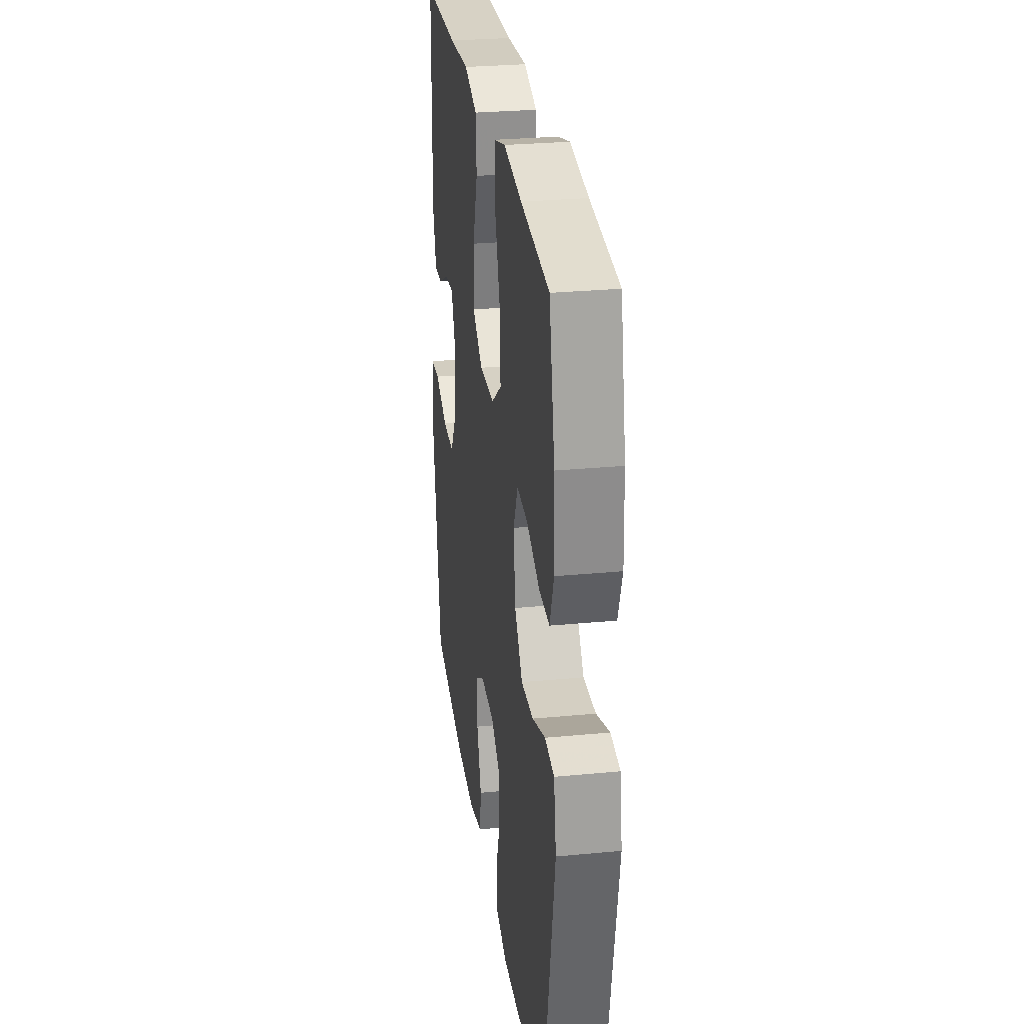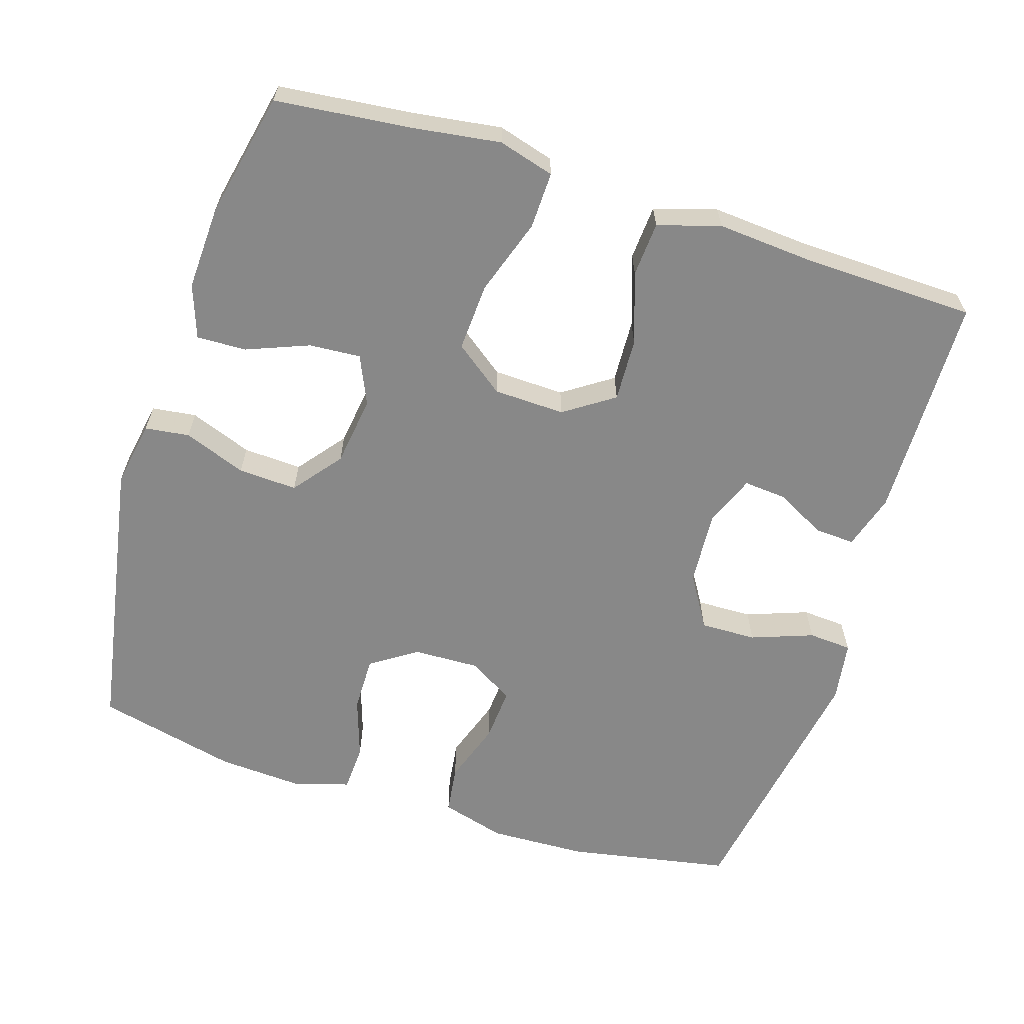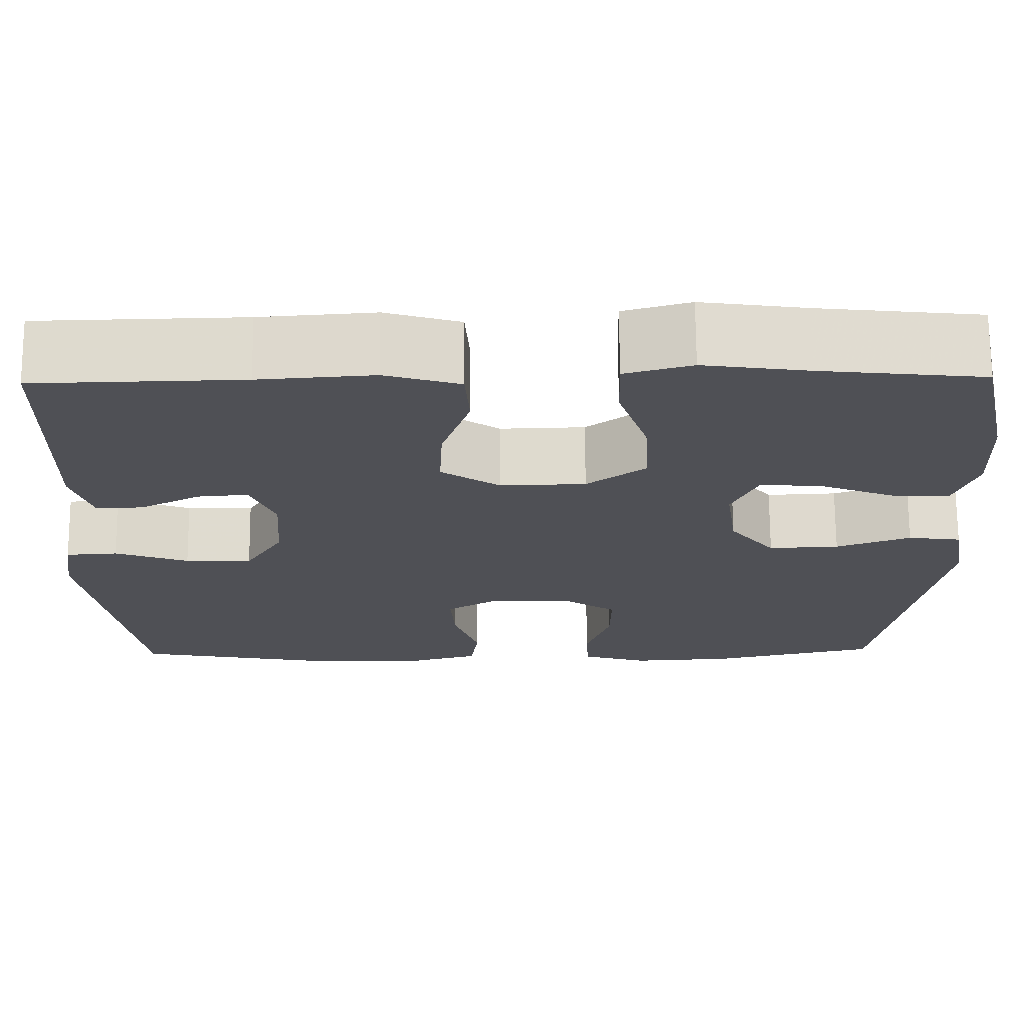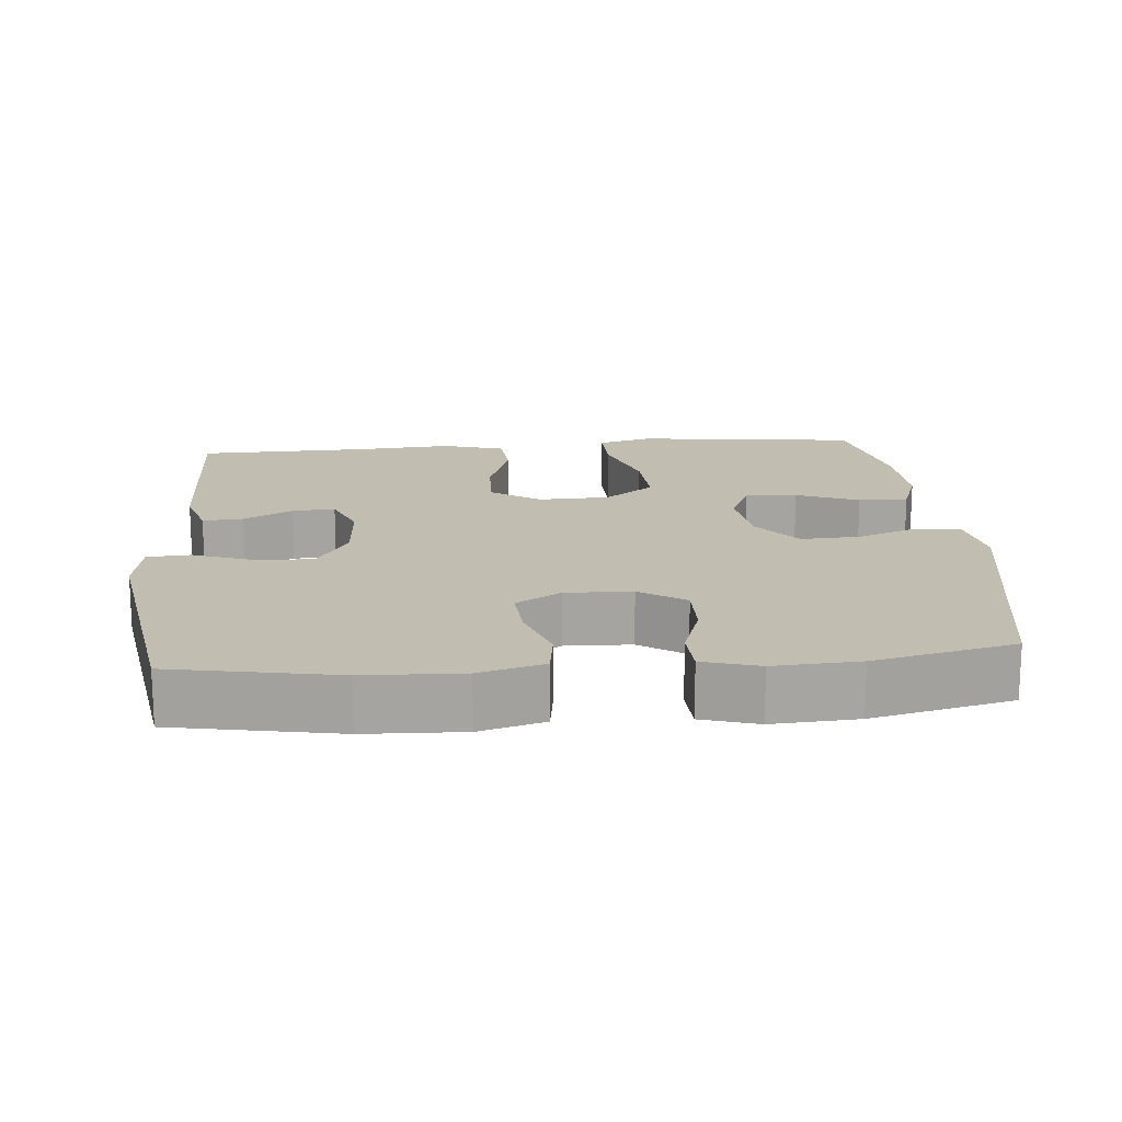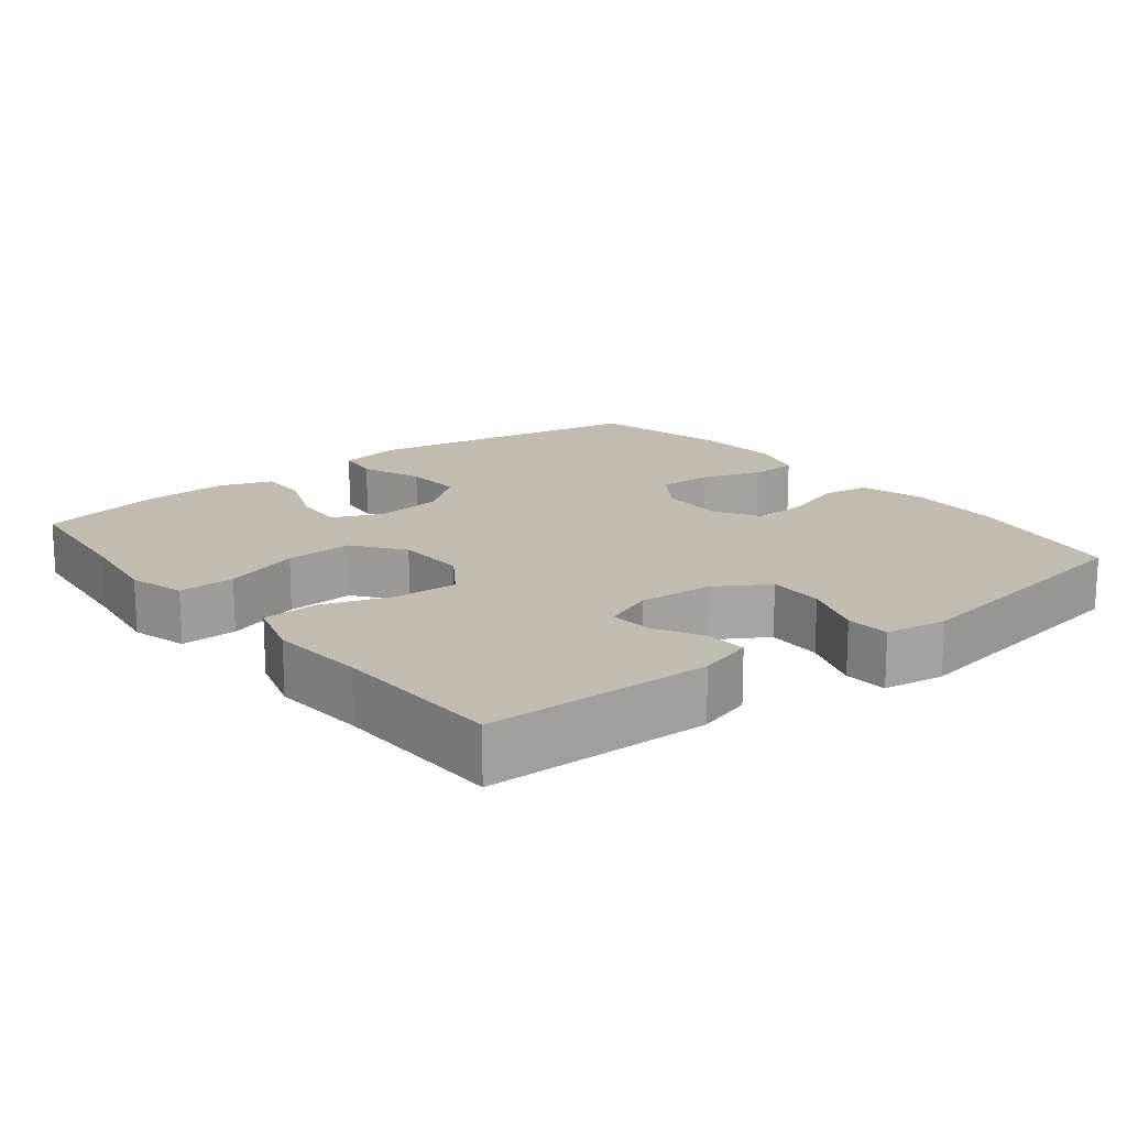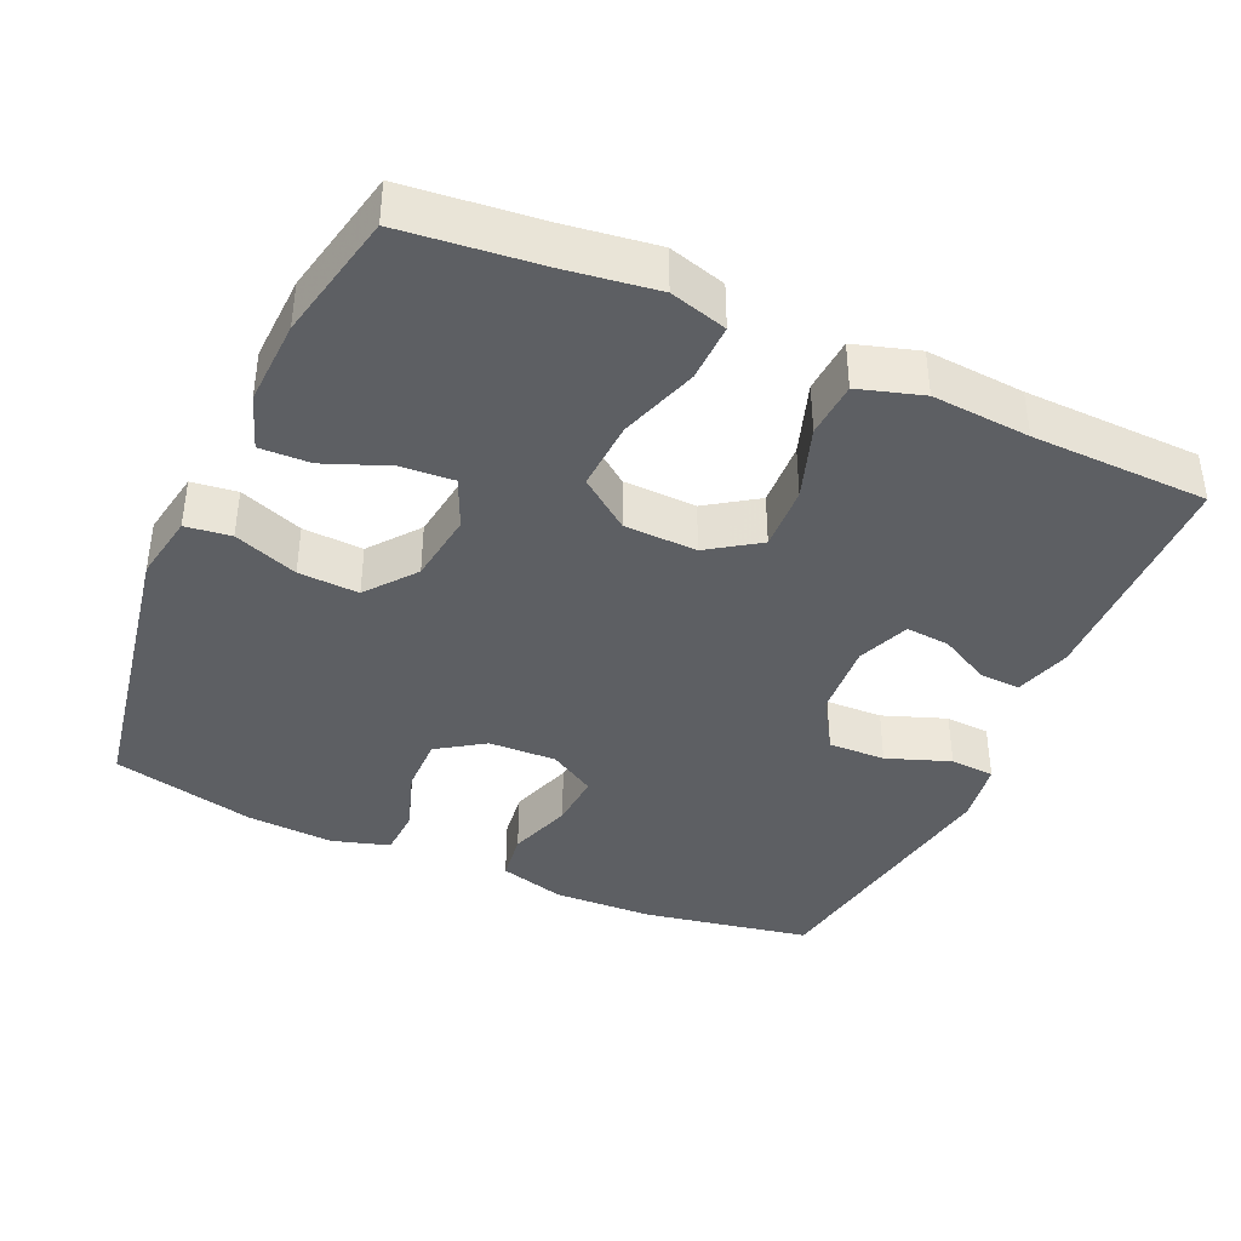
<metadata>
{"format":"obj","ext":"obj","renderer":"f3d","projection":"perspective","resolution":1024,"background":"white","views":[{"elev":28.6,"azim":-98.2,"up":"+Z"},{"elev":-62.9,"azim":-17.6,"up":"+Y"},{"elev":70.6,"azim":179.6,"up":"+Z"},{"elev":16.8,"azim":175.0,"up":"+Y"},{"elev":16.5,"azim":51.7,"up":"+Y"},{"elev":-39.9,"azim":-24.1,"up":"+Y"}]}
</metadata>
<code>
v -0.5 0.07 -0.5
v -0.57 0.07 -0.111
v -0.554 0.07 -0.021
v -0.493 0.07 -0.013
v -0.407 0.07 -0.045
v -0.326 0.07 -0.049
v -0.274 0.07 0.017
v -0.261 0.07 0.113
v -0.291 0.07 0.18
v -0.362 0.07 0.175
v -0.448 0.07 0.141
v -0.516 0.07 0.139
v -0.542 0.07 0.212
v -0.537 0.07 0.328
v -0.5 0.07 0.5
v -0.313 0.07 0.52
v -0.193 0.07 0.537
v -0.116 0.07 0.515
v -0.118 0.07 0.437
v -0.153 0.07 0.332
v -0.158 0.07 0.238
v -0.09 0.07 0.187
v 0.008 0.07 0.184
v 0.076 0.07 0.23
v 0.072 0.07 0.317
v 0.039 0.07 0.415
v 0.044 0.07 0.49
v 0.13 0.07 0.516
v 0.262 0.07 0.506
v 0.5 0.07 0.5
v 0.506 0.07 0.19
v 0.483 0.07 0.114
v 0.428 0.07 0.117
v 0.36 0.07 0.153
v 0.301 0.07 0.158
v 0.273 0.07 0.088
v 0.28 0.07 -0.014
v 0.324 0.07 -0.086
v 0.401 0.07 -0.084
v 0.486 0.07 -0.053
v 0.546 0.07 -0.057
v 0.559 0.07 -0.141
v 0.5 0.07 -0.5
v 0.275 0.07 -0.542
v 0.141 0.07 -0.547
v 0.052 0.07 -0.522
v 0.043 0.07 -0.456
v 0.072 0.07 -0.37
v 0.077 0.07 -0.296
v 0.015 0.07 -0.259
v -0.076 0.07 -0.262
v -0.139 0.07 -0.304
v -0.138 0.07 -0.38
v -0.11 0.07 -0.464
v -0.113 0.07 -0.529
v -0.19 0.07 -0.552
v -0.307 0.07 -0.545
v -0.5 0 -0.5
v -0.57 0 -0.111
v -0.554 0 -0.021
v -0.493 0 -0.013
v -0.407 0 -0.045
v -0.326 0 -0.049
v -0.274 0 0.017
v -0.261 0 0.113
v -0.291 0 0.18
v -0.362 0 0.175
v -0.448 0 0.141
v -0.516 0 0.139
v -0.542 0 0.212
v -0.537 0 0.328
v -0.5 0 0.5
v -0.313 0 0.52
v -0.193 0 0.537
v -0.116 0 0.515
v -0.118 0 0.437
v -0.153 0 0.332
v -0.158 0 0.238
v -0.09 0 0.187
v 0.008 0 0.184
v 0.076 0 0.23
v 0.072 0 0.317
v 0.039 0 0.415
v 0.044 0 0.49
v 0.13 0 0.516
v 0.262 0 0.506
v 0.5 0 0.5
v 0.506 0 0.19
v 0.483 0 0.114
v 0.428 0 0.117
v 0.36 0 0.153
v 0.301 0 0.158
v 0.273 0 0.088
v 0.28 0 -0.014
v 0.324 0 -0.086
v 0.401 0 -0.084
v 0.486 0 -0.053
v 0.546 0 -0.057
v 0.559 0 -0.141
v 0.5 0 -0.5
v 0.275 0 -0.542
v 0.141 0 -0.547
v 0.052 0 -0.522
v 0.043 0 -0.456
v 0.072 0 -0.37
v 0.077 0 -0.296
v 0.015 0 -0.259
v -0.076 0 -0.262
v -0.139 0 -0.304
v -0.138 0 -0.38
v -0.11 0 -0.464
v -0.113 0 -0.529
v -0.19 0 -0.552
v -0.307 0 -0.545
f 3 4 5
f 2 3 5
f 1 2 5
f 57 1 5
f 56 57 5
f 55 56 5
f 54 55 5
f 53 54 5
f 52 53 5 6
f 51 52 6 7
f 50 51 7 8
f 49 50 8 9
f 46 47 48
f 45 46 48
f 44 45 48
f 43 44 48
f 42 43 48
f 41 42 48
f 40 41 48
f 39 40 48
f 38 39 48 49
f 37 38 49 9
f 32 33 34
f 31 32 34
f 30 31 34
f 29 30 34
f 29 34 35
f 28 29 35
f 27 28 35
f 26 27 35
f 25 26 35
f 24 25 35 36
f 18 19 20
f 17 18 20
f 16 17 20
f 15 16 20
f 14 15 20
f 13 14 20
f 12 13 20
f 11 12 20
f 10 11 20
f 9 10 20 21
f 23 24 36 37
f 22 23 37 9
f 9 21 22
f 62 61 60
f 62 60 59
f 62 59 58
f 62 58 114
f 62 114 113
f 62 113 112
f 62 112 111
f 62 111 110
f 63 62 110 109
f 64 63 109 108
f 65 64 108 107
f 66 65 107 106
f 105 104 103
f 105 103 102
f 105 102 101
f 105 101 100
f 105 100 99
f 105 99 98
f 105 98 97
f 105 97 96
f 106 105 96 95
f 66 106 95 94
f 91 90 89
f 91 89 88
f 91 88 87
f 91 87 86
f 92 91 86
f 92 86 85
f 92 85 84
f 92 84 83
f 92 83 82
f 93 92 82 81
f 77 76 75
f 77 75 74
f 77 74 73
f 77 73 72
f 77 72 71
f 77 71 70
f 77 70 69
f 77 69 68
f 77 68 67
f 78 77 67 66
f 94 93 81 80
f 66 94 80 79
f 79 78 66
f 1 58 59 2
f 2 59 60 3
f 3 60 61 4
f 4 61 62 5
f 5 62 63 6
f 6 63 64 7
f 7 64 65 8
f 8 65 66 9
f 9 66 67 10
f 10 67 68 11
f 11 68 69 12
f 12 69 70 13
f 13 70 71 14
f 14 71 72 15
f 15 72 73 16
f 16 73 74 17
f 17 74 75 18
f 18 75 76 19
f 19 76 77 20
f 20 77 78 21
f 21 78 79 22
f 22 79 80 23
f 23 80 81 24
f 24 81 82 25
f 25 82 83 26
f 26 83 84 27
f 27 84 85 28
f 28 85 86 29
f 29 86 87 30
f 30 87 88 31
f 31 88 89 32
f 32 89 90 33
f 33 90 91 34
f 34 91 92 35
f 35 92 93 36
f 36 93 94 37
f 37 94 95 38
f 38 95 96 39
f 39 96 97 40
f 40 97 98 41
f 41 98 99 42
f 42 99 100 43
f 43 100 101 44
f 44 101 102 45
f 45 102 103 46
f 46 103 104 47
f 47 104 105 48
f 48 105 106 49
f 49 106 107 50
f 50 107 108 51
f 51 108 109 52
f 52 109 110 53
f 53 110 111 54
f 54 111 112 55
f 55 112 113 56
f 56 113 114 57
f 57 114 58 1

</code>
